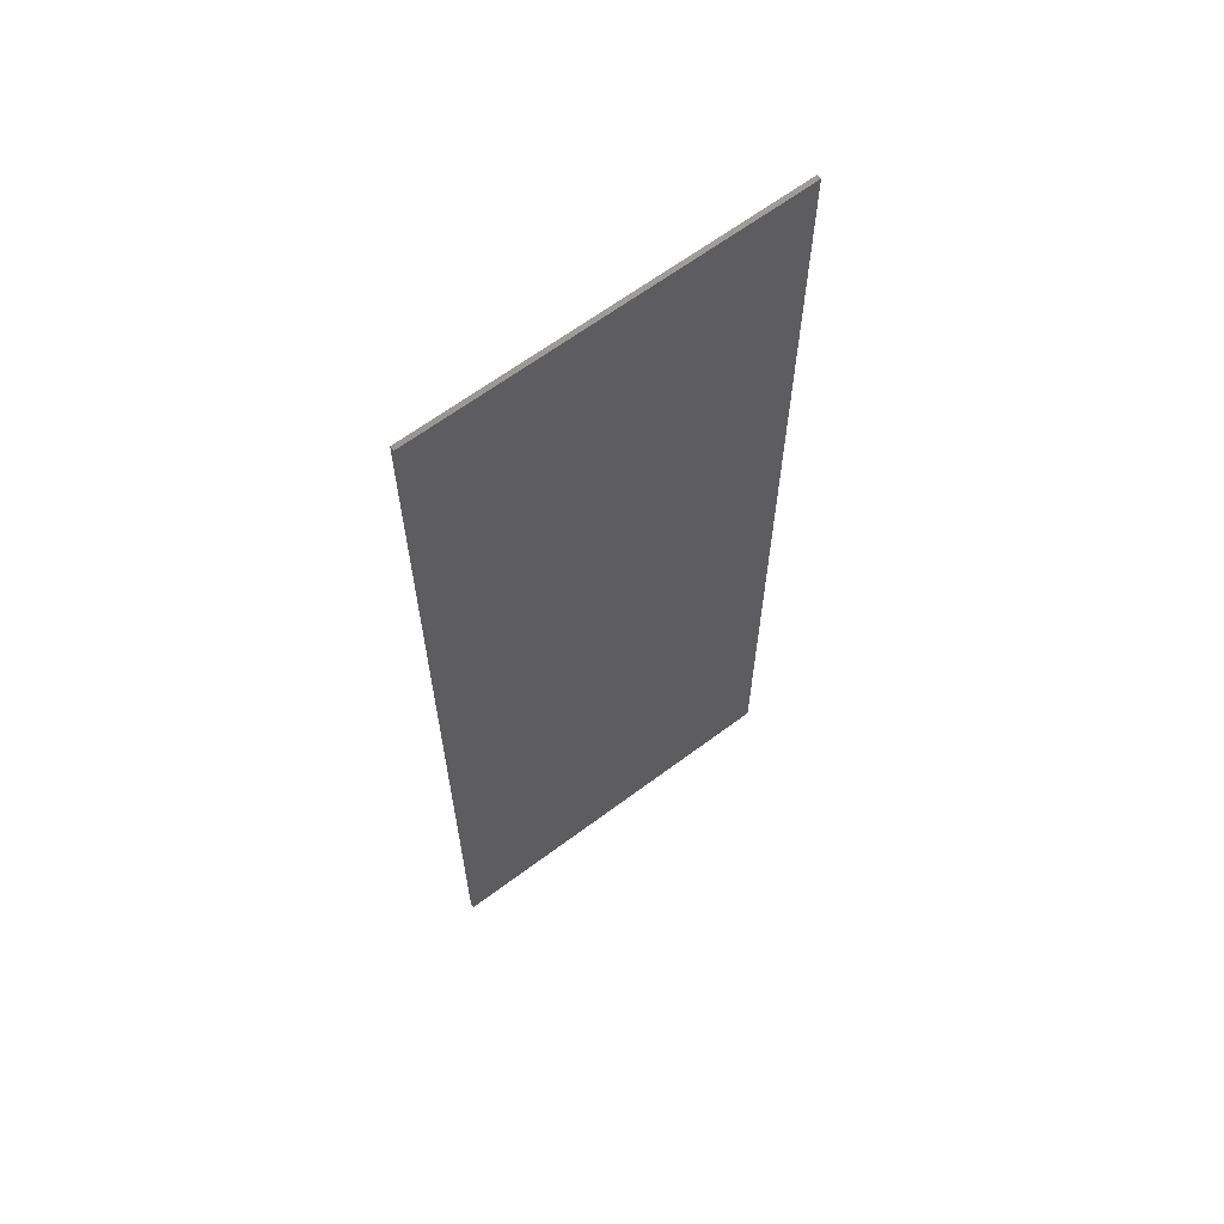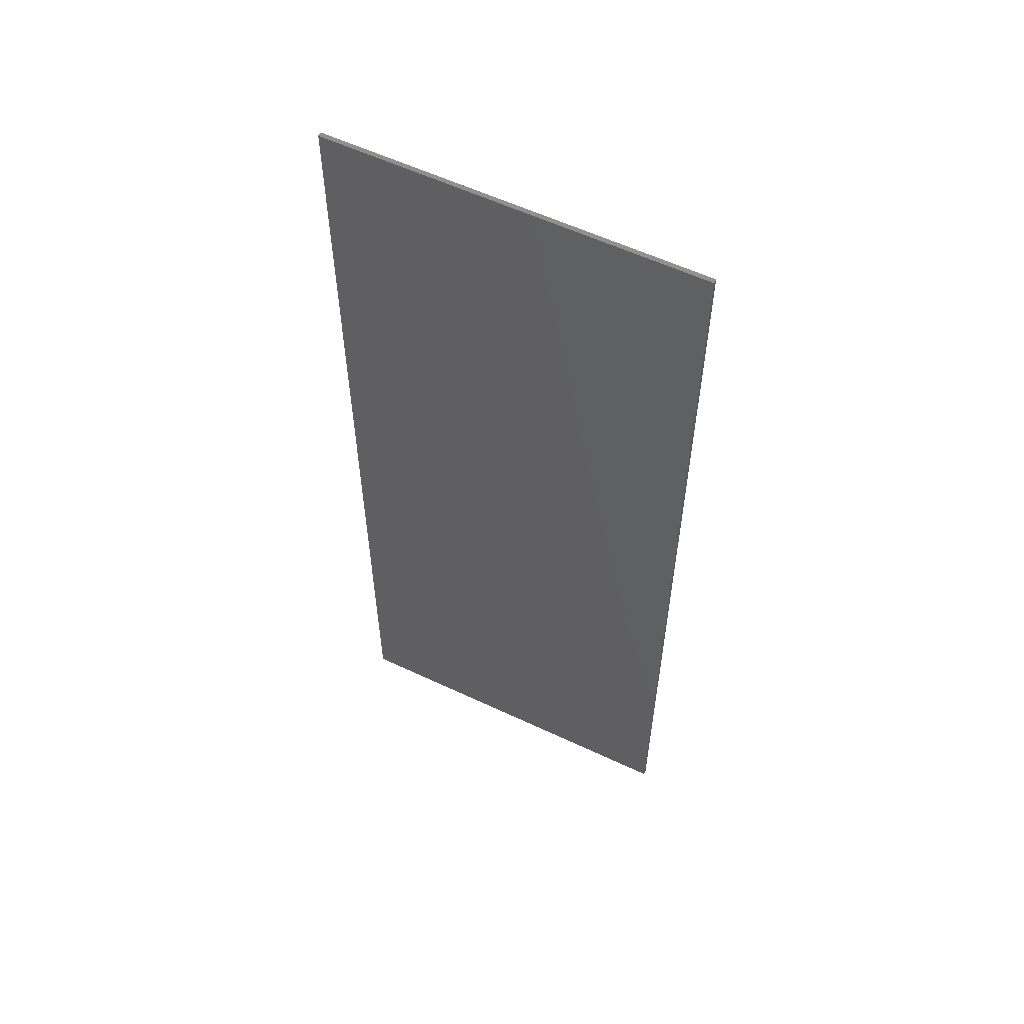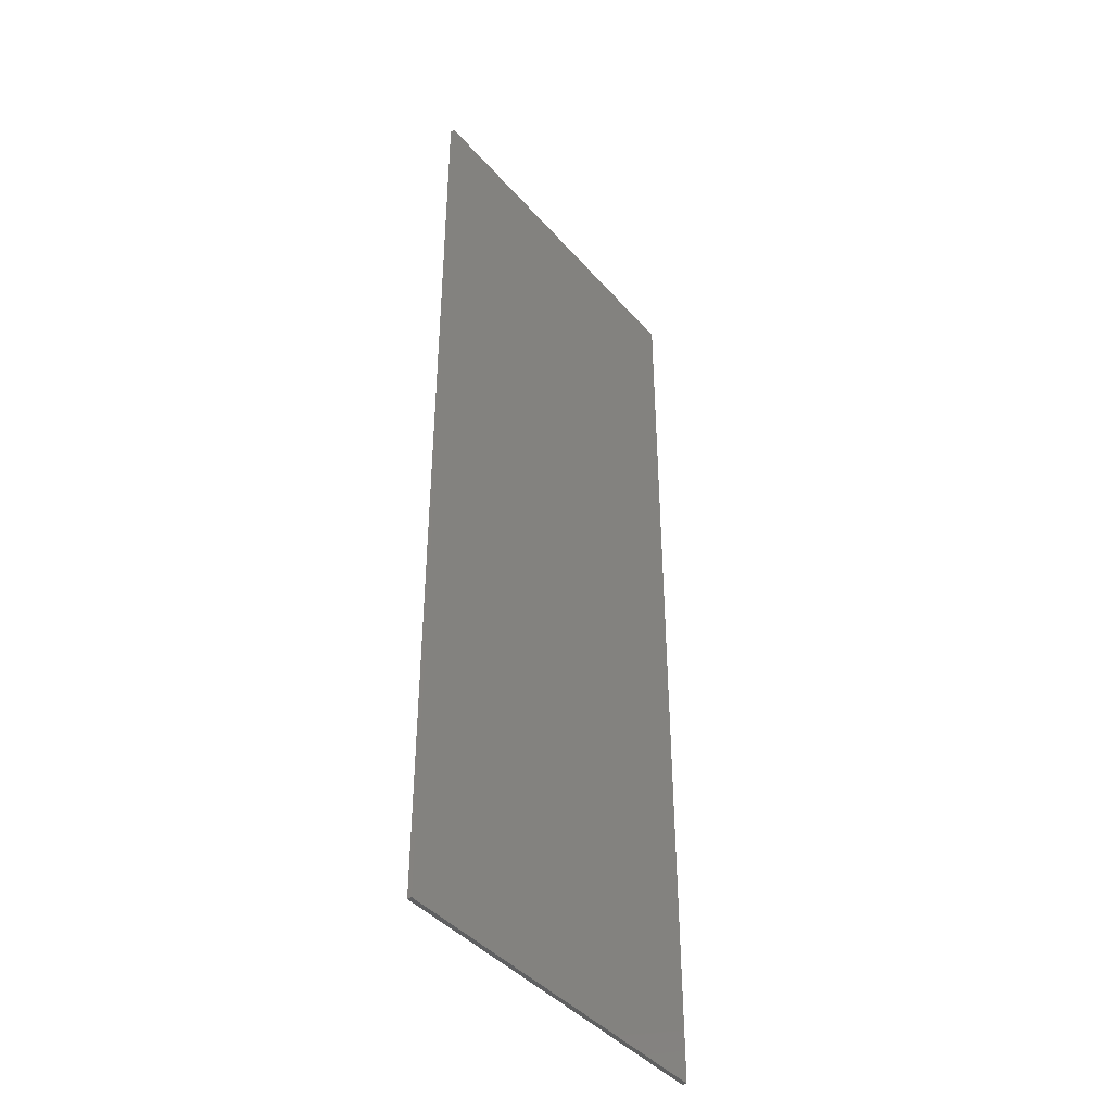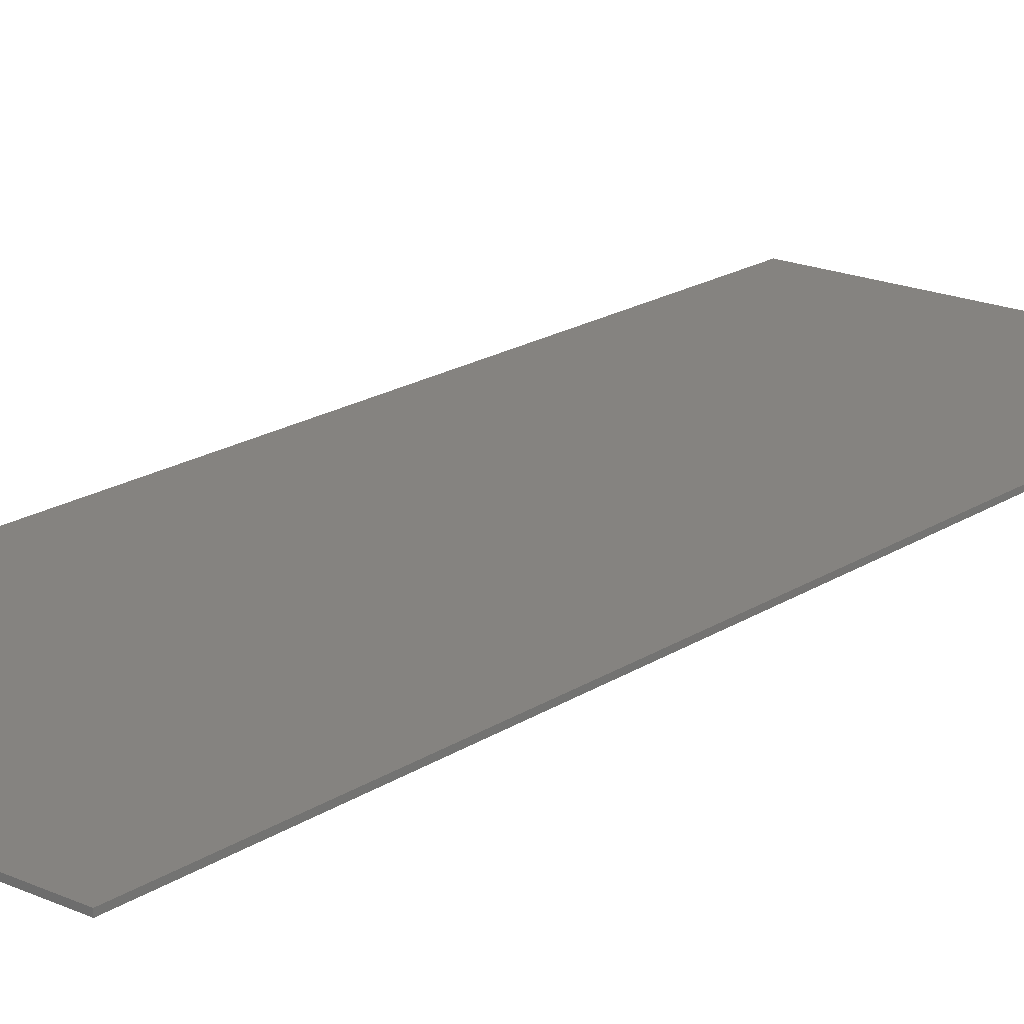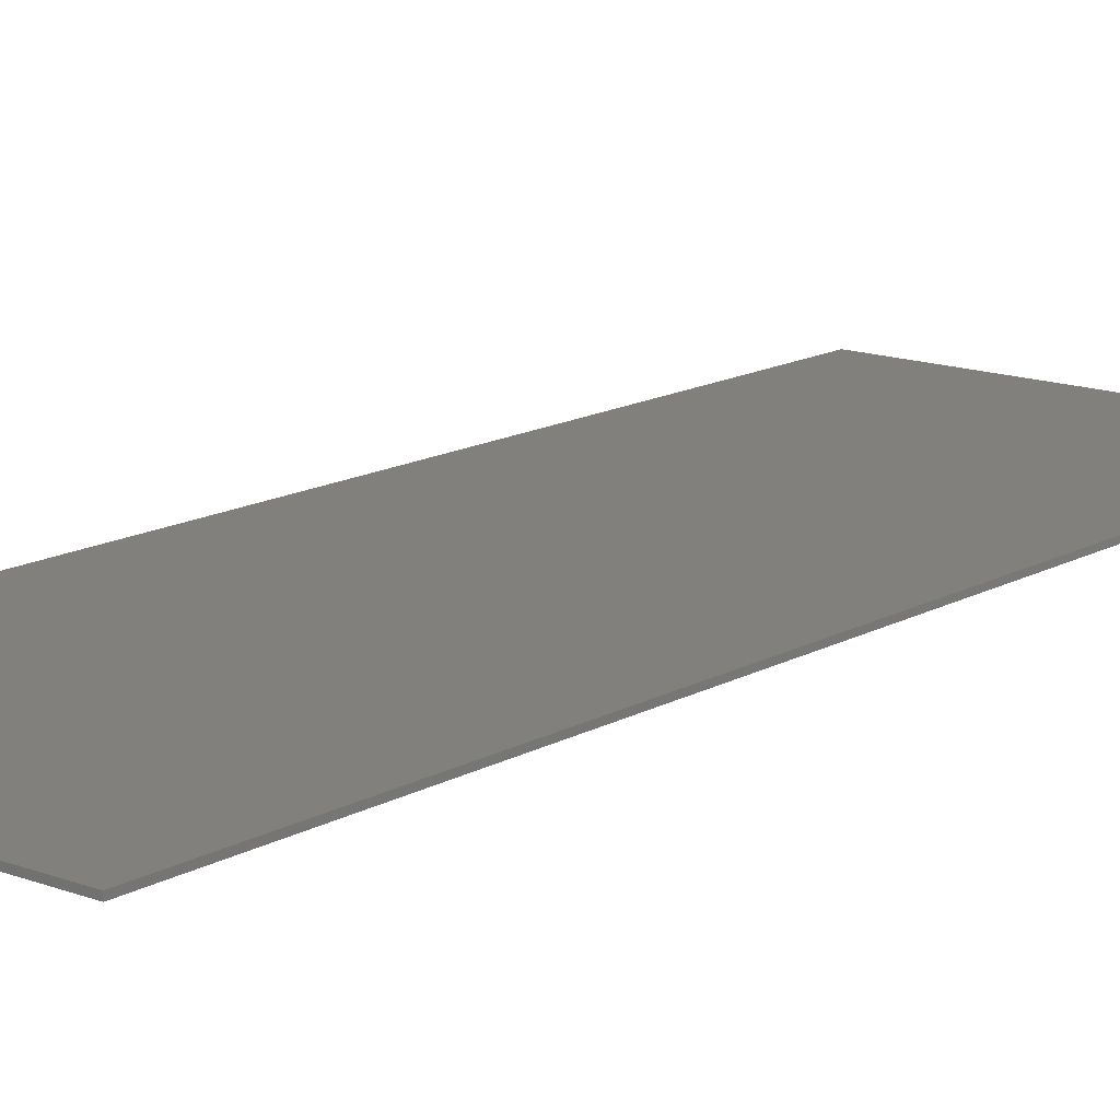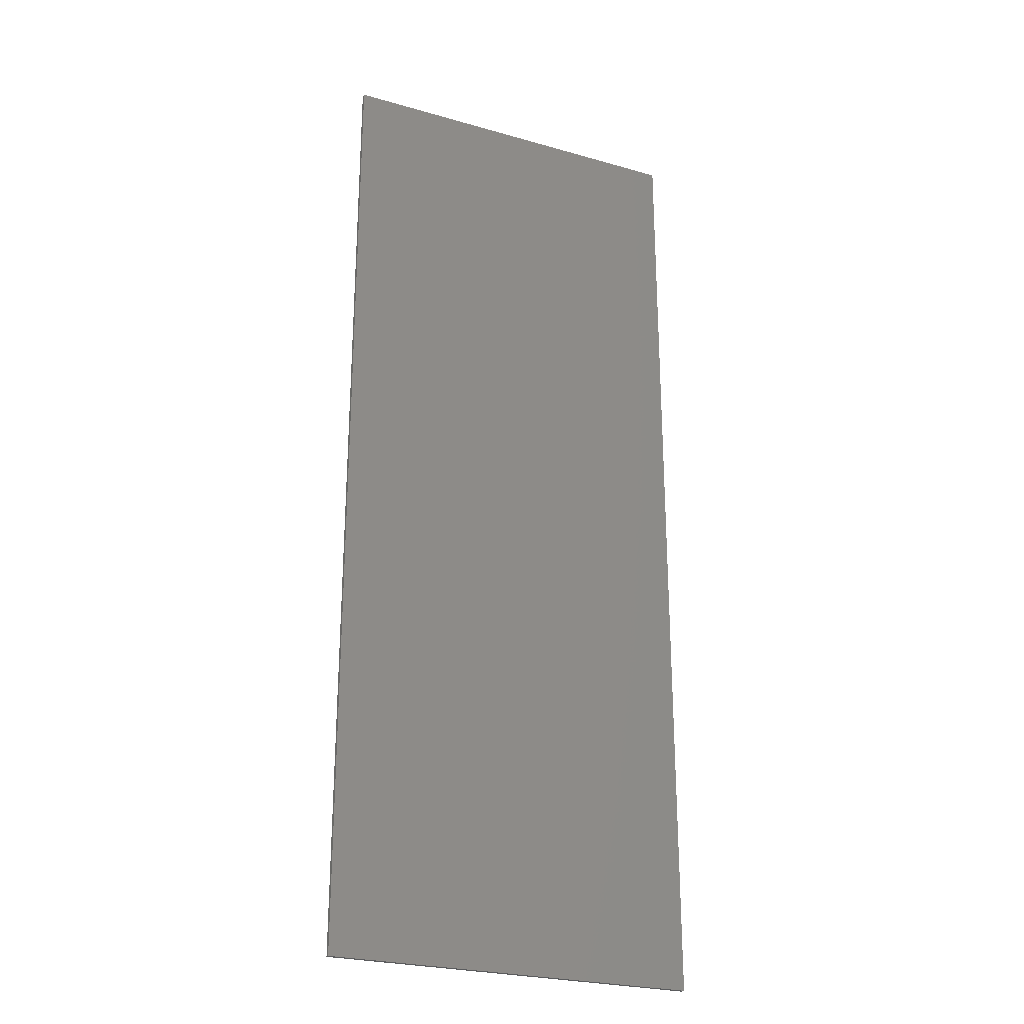
<metadata>
{"format":"stl","ext":"stl","renderer":"f3d","projection":"perspective","resolution":1024,"background":"white","views":[{"elev":64.4,"azim":143.0,"up":"+Z"},{"elev":58.0,"azim":-154.0,"up":"+Z"},{"elev":-42.2,"azim":-52.8,"up":"+Z"},{"elev":19.1,"azim":39.7,"up":"+Y"},{"elev":14.4,"azim":-140.5,"up":"+Y"},{"elev":-25.7,"azim":-24.6,"up":"+Z"}]}
</metadata>
<code>
# stl→obj: 8 verts, 12 faces
v 268.1 1170 186.9
v 268.1 1170 518.6
v 268.1 1168 186.9
v 268.1 1168 518.6
v 141.8 1170 186.9
v 141.8 1168 186.9
v 141.8 1170 518.6
v 141.8 1168 518.6
f 1 2 3
f 3 2 4
f 5 1 6
f 6 1 3
f 7 5 8
f 8 5 6
f 2 7 4
f 4 7 8
f 5 7 1
f 1 7 2
f 8 6 4
f 4 6 3

</code>
